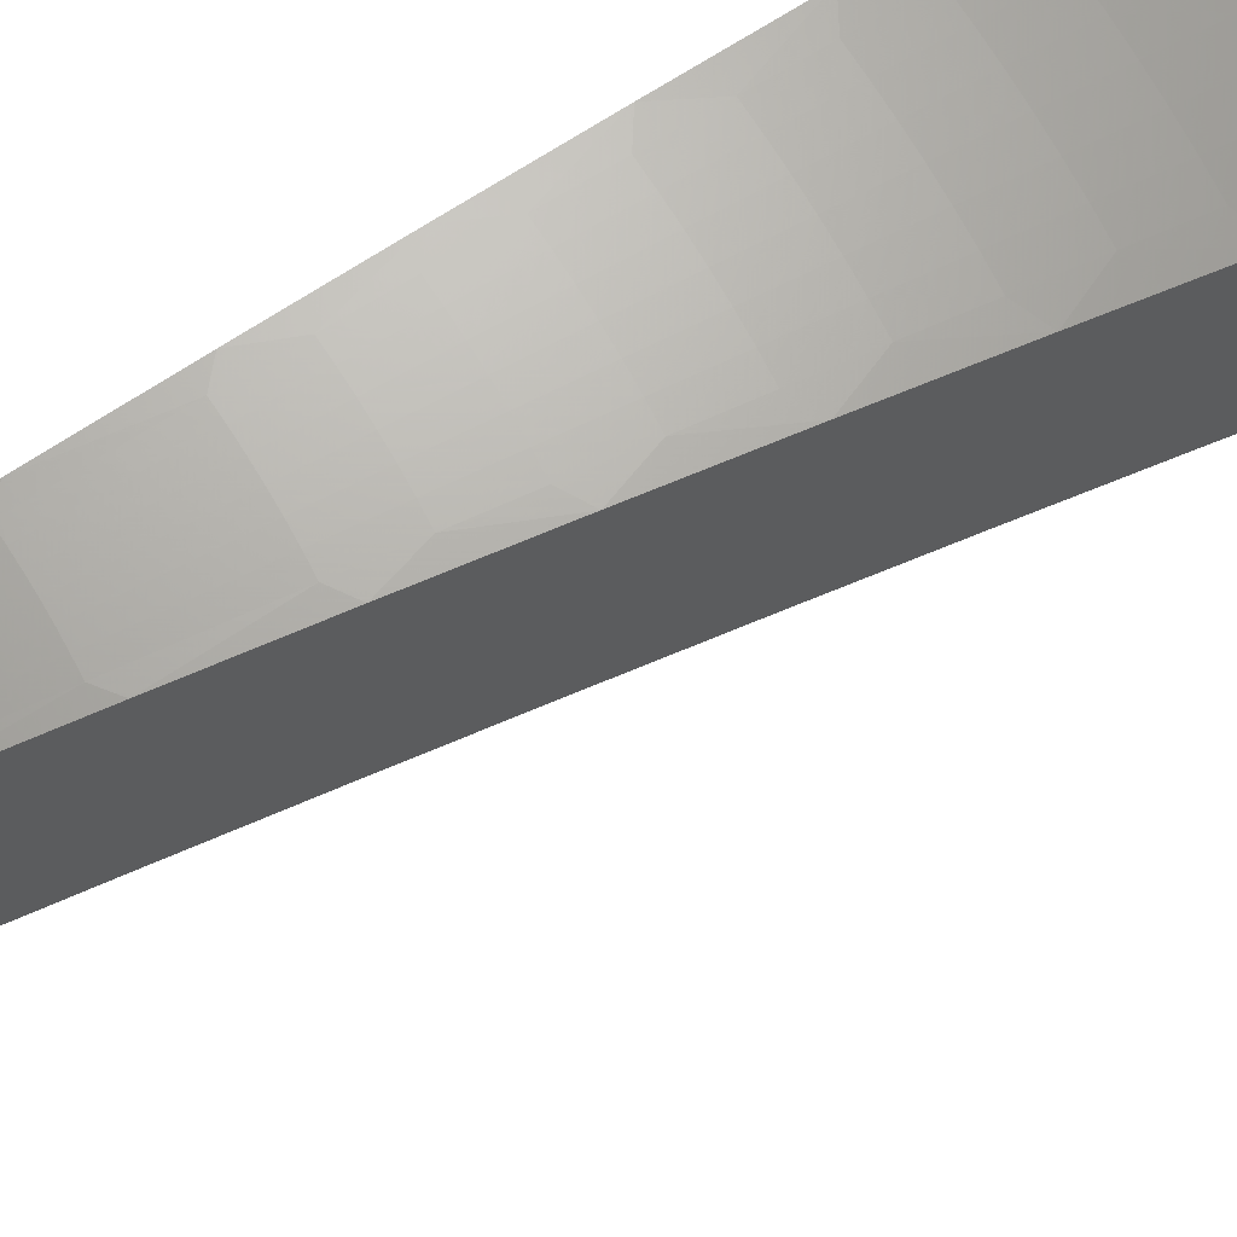
<metadata>
{"format":"stl","ext":"stl","renderer":"f3d","projection":"perspective","resolution":1024,"background":"white","views":[{"elev":69.5,"azim":-124.9,"up":"+Z"}]}
</metadata>
<code>
# stl→obj: 416 verts, 828 faces
v -0.3507 -1.989 11.45
v -0.3585 -2.033 11.71
v -0.3291 -1.866 11.48
v -0.3074 -1.743 11.5
v -0.2857 -1.62 11.52
v -0.2639 -1.497 11.54
v -0.2421 -1.373 11.56
v -0.3363 -1.907 11.73
v -0.2203 -1.249 11.57
v -0.3141 -1.781 11.75
v -0.2918 -1.655 11.77
v -0.1984 -1.125 11.59
v -0.2695 -1.529 11.79
v -0.1764 -1.001 11.6
v -0.2472 -1.402 11.81
v -0.1545 -0.8761 11.61
v -0.2248 -1.275 11.82
v -0.1325 -0.7514 11.62
v -0.2025 -1.148 11.84
v -0.18 -1.021 11.85
v -0.1105 -0.6265 11.63
v -0.1576 -0.8938 11.86
v -0.08843 -0.5015 11.64
v -0.1351 -0.7664 11.87
v -0.06636 -0.3763 11.64
v -0.1127 -0.6389 11.88
v -0.09015 -0.5113 11.89
v -0.04426 -0.251 11.65
v -0.06763 -0.3836 11.89
v -0.0451 -0.2558 11.9
v -0.02214 -0.1256 11.65
v -0.02256 -0.1279 11.9
v -6.919e-16 -8.286e-32 11.65
v -7.072e-16 -8.661e-32 11.9
v -0.3029 -1.976 11.72
v -0.3141 -2.04 11.71
v -0.2695 -2.047 11.71
v -0.2588 -1.982 11.72
v -0.2248 -2.052 11.71
v -0.215 -1.987 11.72
v -0.1799 -2.057 11.71
v -0.1714 -1.991 11.72
v -0.135 -2.06 11.71
v -0.1281 -1.995 11.72
v -0.09005 -2.063 11.71
v -0.08508 -1.997 11.72
v -0.04504 -2.064 11.71
v -0.04237 -1.998 11.72
v -1.674e-17 -2.064 11.71
v -1.581e-16 -1.937 11.73
v -1.53e-16 -1.809 11.75
v -0.03958 -1.867 11.74
v -0.04097 -1.932 11.73
v -1.451e-16 -1.681 11.77
v -0.0368 -1.736 11.76
v -0.03819 -1.801 11.75
v -0.07948 -1.866 11.74
v -0.08228 -1.931 11.73
v -0.1239 -1.929 11.73
v -1.348e-16 -1.553 11.79
v -0.03402 -1.605 11.78
v -0.03541 -1.67 11.77
v -0.0739 -1.734 11.76
v -0.07669 -1.8 11.75
v -0.1155 -1.798 11.75
v -0.1197 -1.863 11.74
v -0.1602 -1.86 11.74
v -0.1658 -1.926 11.73
v -0.2079 -1.922 11.73
v -1.227e-16 -1.425 11.81
v -0.03125 -1.474 11.8
v -0.03264 -1.539 11.79
v -0.06832 -1.604 11.78
v -0.07111 -1.669 11.77
v -0.1071 -1.667 11.77
v -0.1113 -1.732 11.76
v -0.1489 -1.73 11.76
v -0.1545 -1.795 11.75
v -0.1938 -1.791 11.75
v -0.2009 -1.856 11.74
v -0.2418 -1.851 11.74
v -0.2503 -1.917 11.73
v -0.2929 -1.911 11.73
v -1.091e-16 -1.296 11.82
v -0.02849 -1.344 11.82
v -0.02987 -1.409 11.81
v -0.06276 -1.473 11.8
v -0.06554 -1.538 11.79
v -0.09869 -1.536 11.79
v -0.1029 -1.602 11.78
v -0.1377 -1.599 11.78
v -0.1433 -1.664 11.77
v -0.1797 -1.661 11.77
v -0.1868 -1.726 11.76
v -0.2248 -1.721 11.76
v -0.2333 -1.786 11.75
v -0.273 -1.781 11.75
v -0.2829 -1.846 11.74
v -9.466e-17 -1.167 11.84
v -0.02573 -1.214 11.83
v -0.02711 -1.279 11.83
v -0.05721 -1.343 11.82
v -0.05998 -1.408 11.81
v -0.09032 -1.406 11.81
v -0.0945 -1.471 11.8
v -0.1265 -1.469 11.8
v -0.1321 -1.534 11.79
v -0.1656 -1.531 11.79
v -0.1727 -1.596 11.78
v -0.2079 -1.591 11.78
v -0.2163 -1.656 11.77
v -0.2531 -1.651 11.77
v -0.2631 -1.716 11.76
v -7.974e-17 -1.038 11.85
v -0.02298 -1.084 11.85
v -0.02436 -1.149 11.84
v -0.05167 -1.213 11.83
v -0.05444 -1.278 11.83
v -0.08197 -1.276 11.83
v -0.08614 -1.341 11.82
v -0.1153 -1.339 11.82
v -0.1209 -1.404 11.81
v -0.1516 -1.401 11.81
v -0.1586 -1.466 11.8
v -0.1909 -1.462 11.8
v -0.1994 -1.527 11.79
v -0.2333 -1.522 11.79
v -0.2432 -1.586 11.78
v -6.484e-17 -0.9089 11.86
v -0.02024 -0.9548 11.86
v -0.02161 -1.019 11.85
v -0.04615 -1.083 11.85
v -0.04891 -1.148 11.84
v -0.07365 -1.147 11.84
v -0.07781 -1.211 11.83
v -0.1041 -1.209 11.83
v -0.1097 -1.274 11.83
v -0.1376 -1.271 11.83
v -0.1446 -1.336 11.82
v -0.1741 -1.333 11.82
v -0.1825 -1.397 11.81
v -0.2135 -1.393 11.81
v -0.2234 -1.457 11.8
v -0.01888 -0.8903 11.86
v -5.043e-17 -0.7795 11.87
v -0.01615 -0.7617 11.87
v -3.699e-17 -0.6499 11.88
v -0.01343 -0.6335 11.88
v -2.499e-17 -0.5202 11.89
v -0.01072 -0.5058 11.89
v -1.49e-17 -0.3903 11.89
v -0.008026 -0.3786 11.89
v -7.201e-18 -0.2603 11.9
v -0.00534 -0.2518 11.9
v -2.357e-18 -0.1302 11.9
v -0.002664 -0.1256 11.9
v -0.03817 -0.249 11.9
v -0.01904 -0.1242 11.9
v -0.05738 -0.3743 11.89
v -0.07666 -0.5001 11.89
v -0.09602 -0.6263 11.88
v -0.1154 -0.7531 11.87
v -0.1349 -0.8802 11.86
v -0.1447 -0.944 11.86
v -0.1545 -1.008 11.85
v -0.1643 -1.072 11.85
v -0.132 -1.011 11.85
v -0.1404 -1.075 11.85
v -0.1097 -1.014 11.85
v -0.1166 -1.078 11.85
v -0.08745 -1.016 11.85
v -0.093 -1.08 11.85
v -0.06535 -1.017 11.85
v -0.0695 -1.082 11.85
v -0.0434 -1.019 11.85
v -0.1741 -1.136 11.84
v -0.1488 -1.139 11.84
v -0.1236 -1.142 11.84
v -0.09856 -1.145 11.84
v -0.184 -1.2 11.83
v -0.1938 -1.264 11.83
v -0.2037 -1.328 11.82
v -0.1656 -1.268 11.83
v -0.00535 -0.1256 11.9
v -0.008056 -0.1254 11.9
v -0.01078 -0.1252 11.9
v -0.01352 -0.1249 11.9
v -0.01628 -0.1246 11.9
v -0.1572 -1.204 11.83
v -0.1306 -1.207 11.83
v -0.1237 -0.9469 11.86
v -0.1027 -0.9494 11.86
v -0.08191 -0.9515 11.86
v -0.06121 -0.953 11.86
v -0.04065 -0.9541 11.86
v -0.1153 -0.883 11.86
v -0.0958 -0.8853 11.86
v -0.07638 -0.8872 11.86
v -0.05708 -0.8887 11.86
v -0.03791 -0.8897 11.86
v -0.09867 -0.7554 11.87
v -0.08196 -0.7574 11.87
v -0.06535 -0.759 11.87
v -0.04883 -0.7603 11.87
v -0.03243 -0.7612 11.87
v -0.08206 -0.6283 11.88
v -0.06817 -0.63 11.88
v -0.05435 -0.6313 11.88
v -0.04061 -0.6323 11.88
v -0.02697 -0.6331 11.88
v -0.06552 -0.5016 11.89
v -0.05443 -0.503 11.89
v -0.04339 -0.504 11.89
v -0.03243 -0.5049 11.89
v -0.02154 -0.5054 11.89
v -0.04904 -0.3755 11.89
v -0.04074 -0.3765 11.89
v -0.03248 -0.3773 11.89
v -0.02427 -0.3779 11.89
v -0.01612 -0.3783 11.89
v -0.03262 -0.2498 11.9
v -0.0271 -0.2504 11.9
v -0.02161 -0.251 11.9
v -0.01615 -0.2514 11.9
v -0.01072 -0.2517 11.9
v -1.814e-17 -2.02 11.45
v -1.581e-16 -1.895 11.48
v -1.53e-16 -1.77 11.5
v -1.451e-16 -1.644 11.52
v -1.349e-16 -1.519 11.54
v -1.227e-16 -1.393 11.56
v -1.092e-16 -1.267 11.57
v -9.47e-17 -1.141 11.59
v -7.977e-17 -1.015 11.6
v -6.487e-17 -0.8882 11.61
v -5.045e-17 -0.7617 11.62
v -3.701e-17 -0.635 11.63
v -2.5e-17 -0.5081 11.64
v -1.491e-17 -0.3812 11.64
v -7.199e-18 -0.2542 11.65
v -2.351e-18 -0.1271 11.65
v -0.04149 -1.955 11.47
v -0.04406 -2.019 11.45
v -0.08331 -1.954 11.47
v -0.0881 -2.018 11.45
v -0.1254 -1.951 11.47
v -0.1321 -2.015 11.45
v -0.1678 -1.948 11.47
v -0.176 -2.012 11.45
v -0.2105 -1.944 11.47
v -0.2199 -2.008 11.45
v -0.2534 -1.939 11.47
v -0.2636 -2.002 11.45
v -0.2965 -1.934 11.47
v -0.3072 -1.996 11.45
v -0.2867 -1.87 11.48
v -0.2451 -1.876 11.48
v -0.2036 -1.88 11.48
v -0.1623 -1.884 11.48
v -0.1213 -1.887 11.48
v -0.08056 -1.889 11.48
v -0.04012 -1.89 11.48
v -0.03876 -1.826 11.49
v -0.0374 -1.762 11.5
v -0.03603 -1.698 11.51
v -0.07235 -1.697 11.51
v -0.06962 -1.633 11.52
v -0.1048 -1.631 11.52
v -0.1007 -1.567 11.53
v -0.1348 -1.564 11.53
v -0.1293 -1.501 11.54
v -0.1621 -1.498 11.54
v -0.1553 -1.434 11.55
v -0.1869 -1.431 11.55
v -0.1786 -1.367 11.56
v -0.209 -1.363 11.56
v -0.1993 -1.3 11.57
v -0.277 -1.806 11.49
v -0.2672 -1.743 11.5
v -0.2575 -1.679 11.51
v -0.2284 -1.748 11.5
v -0.2201 -1.684 11.51
v -0.1897 -1.753 11.5
v -0.1828 -1.689 11.51
v -0.1513 -1.756 11.5
v -0.1458 -1.692 11.51
v -0.1131 -1.759 11.5
v -0.1089 -1.695 11.51
v -0.07509 -1.761 11.5
v -0.2478 -1.616 11.52
v -0.2118 -1.621 11.52
v -0.1759 -1.625 11.52
v -0.1403 -1.628 11.52
v -0.2381 -1.553 11.53
v -0.2284 -1.489 11.54
v -0.2187 -1.426 11.55
v -0.1952 -1.494 11.54
v -0.1801 -1.174 11.58
v -0.1897 -1.237 11.58
v -0.1704 -1.304 11.57
v -0.1484 -1.371 11.56
v -0.1238 -1.437 11.55
v -0.09662 -1.503 11.54
v -0.06689 -1.569 11.53
v -0.03467 -1.634 11.52
v -0.1608 -1.049 11.6
v -0.1704 -1.112 11.59
v -0.1539 -1.178 11.58
v -0.1621 -1.241 11.58
v -0.1347 -1.244 11.58
v -0.1415 -1.307 11.57
v -0.1129 -1.31 11.57
v -0.1183 -1.373 11.56
v -0.08843 -1.376 11.56
v -0.09252 -1.439 11.55
v -0.06145 -1.441 11.55
v -0.06417 -1.505 11.54
v -0.03196 -1.506 11.54
v -0.03331 -1.57 11.53
v -0.1416 -0.9238 11.61
v -0.1512 -0.9862 11.6
v -0.1374 -1.052 11.6
v -0.1457 -1.115 11.59
v -0.121 -1.118 11.59
v -0.1278 -1.181 11.58
v -0.1019 -1.183 11.58
v -0.1074 -1.247 11.58
v -0.08025 -1.249 11.58
v -0.08434 -1.312 11.57
v -0.05601 -1.313 11.57
v -0.05873 -1.377 11.56
v -0.02925 -1.378 11.56
v -0.0306 -1.442 11.55
v -0.1321 -0.8614 11.61
v -0.113 -0.7369 11.62
v -0.09397 -0.6129 11.63
v -0.07503 -0.4893 11.64
v -0.05615 -0.3662 11.64
v -0.03735 -0.2436 11.65
v -0.01864 -0.1215 11.65
v -0.005227 -0.2463 11.65
v -0.002608 -0.1229 11.65
v -0.007857 -0.3702 11.64
v -0.0105 -0.4947 11.64
v -0.01315 -0.6196 11.63
v -0.01581 -0.745 11.62
v -0.01848 -0.8708 11.61
v -0.01982 -0.9339 11.61
v -0.02116 -0.9971 11.6
v -0.0225 -1.06 11.6
v -0.04249 -0.9964 11.6
v -0.04519 -1.06 11.6
v -0.06398 -0.9953 11.6
v -0.06804 -1.058 11.6
v -0.08561 -0.9937 11.6
v -0.09104 -1.057 11.6
v -0.1074 -0.9917 11.6
v -0.1142 -1.055 11.6
v -0.1292 -0.9892 11.6
v -0.02385 -1.124 11.59
v -0.04789 -1.123 11.59
v -0.0721 -1.122 11.59
v -0.09648 -1.12 11.59
v -0.0252 -1.187 11.58
v -0.02654 -1.251 11.58
v -0.02789 -1.314 11.57
v -0.0533 -1.25 11.58
v -0.01593 -0.1219 11.65
v -0.01323 -0.1222 11.65
v -0.01055 -0.1225 11.65
v -0.007884 -0.1227 11.65
v -0.005236 -0.1228 11.65
v -0.07783 -1.825 11.49
v -0.1172 -1.823 11.49
v -0.1568 -1.82 11.49
v -0.1967 -1.816 11.49
v -0.2367 -1.812 11.49
v -0.05059 -1.186 11.58
v -0.07618 -1.185 11.58
v -0.0398 -0.9333 11.61
v -0.05992 -0.9322 11.61
v -0.08018 -0.9308 11.61
v -0.1006 -0.9289 11.61
v -0.1211 -0.9265 11.61
v -0.03711 -0.8702 11.61
v -0.05588 -0.8693 11.61
v -0.07477 -0.8679 11.61
v -0.09377 -0.8662 11.61
v -0.1129 -0.864 11.61
v -0.03175 -0.7445 11.62
v -0.0478 -0.7437 11.62
v -0.06396 -0.7425 11.62
v -0.08022 -0.741 11.62
v -0.09657 -0.7391 11.62
v -0.0264 -0.6192 11.63
v -0.03976 -0.6185 11.63
v -0.0532 -0.6175 11.63
v -0.06672 -0.6163 11.63
v -0.08032 -0.6147 11.63
v -0.02108 -0.4943 11.64
v -0.03174 -0.4938 11.64
v -0.04247 -0.493 11.64
v -0.05327 -0.492 11.64
v -0.06412 -0.4908 11.64
v -0.01578 -0.37 11.64
v -0.02376 -0.3696 11.64
v -0.03179 -0.369 11.64
v -0.03987 -0.3682 11.64
v -0.04799 -0.3673 11.64
v -0.0105 -0.2461 11.65
v -0.0158 -0.2459 11.65
v -0.02115 -0.2455 11.65
v -0.02652 -0.245 11.65
v -0.03192 -0.2443 11.65
v -0.169 -1.561 11.53
v -0.2035 -1.557 11.53
f 1 2 3
f 3 2 4
f 4 2 5
f 5 2 6
f 6 2 7
f 7 2 8
f 7 8 9
f 9 8 10
f 9 10 11
f 9 11 12
f 12 11 13
f 12 13 14
f 14 13 15
f 14 15 16
f 16 15 17
f 16 17 18
f 18 17 19
f 18 19 20
f 18 20 21
f 21 20 22
f 21 22 23
f 23 22 24
f 23 24 25
f 25 24 26
f 25 26 27
f 25 27 28
f 28 27 29
f 28 29 30
f 28 30 31
f 31 30 32
f 31 32 33
f 33 32 34
f 8 2 35
f 35 2 36
f 35 36 37
f 35 37 38
f 38 37 39
f 38 39 40
f 40 39 41
f 40 41 42
f 42 41 43
f 42 43 44
f 44 43 45
f 44 45 46
f 46 45 47
f 46 47 48
f 48 47 49
f 48 49 50
f 51 52 50
f 50 52 53
f 50 53 48
f 48 53 46
f 54 55 51
f 51 55 56
f 51 56 52
f 52 56 57
f 52 57 58
f 58 57 59
f 58 59 44
f 44 59 42
f 60 61 54
f 54 61 62
f 54 62 55
f 55 62 63
f 55 63 64
f 64 63 65
f 64 65 66
f 66 65 67
f 66 67 68
f 68 67 69
f 68 69 40
f 40 69 38
f 70 71 60
f 60 71 72
f 60 72 61
f 61 72 73
f 61 73 74
f 74 73 75
f 74 75 76
f 76 75 77
f 76 77 78
f 78 77 79
f 78 79 80
f 80 79 81
f 80 81 82
f 82 81 83
f 82 83 35
f 35 83 8
f 84 85 70
f 70 85 86
f 70 86 71
f 71 86 87
f 71 87 88
f 88 87 89
f 88 89 90
f 90 89 91
f 90 91 92
f 92 91 93
f 92 93 94
f 94 93 95
f 94 95 96
f 96 95 97
f 96 97 98
f 98 97 10
f 98 10 8
f 99 100 84
f 84 100 101
f 84 101 85
f 85 101 102
f 85 102 103
f 103 102 104
f 103 104 105
f 105 104 106
f 105 106 107
f 107 106 108
f 107 108 109
f 109 108 110
f 109 110 111
f 111 110 112
f 111 112 113
f 113 112 11
f 113 11 10
f 114 115 99
f 99 115 116
f 99 116 100
f 100 116 117
f 100 117 118
f 118 117 119
f 118 119 120
f 120 119 121
f 120 121 122
f 122 121 123
f 122 123 124
f 124 123 125
f 124 125 126
f 126 125 127
f 126 127 128
f 128 127 13
f 128 13 11
f 129 130 114
f 114 130 131
f 114 131 115
f 115 131 132
f 115 132 133
f 133 132 134
f 133 134 135
f 135 134 136
f 135 136 137
f 137 136 138
f 137 138 139
f 139 138 140
f 139 140 141
f 141 140 142
f 141 142 143
f 143 142 15
f 143 15 13
f 130 129 144
f 144 129 145
f 144 145 146
f 146 145 147
f 146 147 148
f 148 147 149
f 148 149 150
f 150 149 151
f 150 151 152
f 152 151 153
f 152 153 154
f 154 153 155
f 154 155 156
f 156 155 34
f 30 157 32
f 32 157 158
f 32 158 34
f 157 30 159
f 159 30 29
f 159 29 160
f 160 29 27
f 160 27 161
f 161 27 26
f 161 26 162
f 162 26 24
f 162 24 163
f 163 24 22
f 163 22 164
f 164 22 20
f 164 20 165
f 165 20 166
f 165 166 167
f 167 166 168
f 167 168 169
f 169 168 170
f 169 170 171
f 171 170 172
f 171 172 173
f 173 172 174
f 173 174 175
f 175 174 132
f 175 132 131
f 20 19 166
f 166 19 176
f 166 176 168
f 168 176 177
f 168 177 170
f 170 177 178
f 170 178 172
f 172 178 179
f 172 179 174
f 174 179 134
f 174 134 132
f 176 19 180
f 180 19 17
f 180 17 181
f 181 17 182
f 181 182 183
f 183 182 140
f 183 140 138
f 17 15 182
f 182 15 142
f 182 142 140
f 156 34 184
f 184 34 185
f 185 34 186
f 186 34 187
f 187 34 188
f 188 34 158
f 98 8 83
f 113 10 97
f 96 98 81
f 81 98 83
f 128 11 112
f 111 113 95
f 95 113 97
f 143 13 127
f 126 128 110
f 110 128 112
f 141 143 125
f 125 143 127
f 177 176 180
f 180 181 189
f 189 181 183
f 189 183 190
f 190 183 138
f 190 138 136
f 164 165 191
f 191 165 167
f 191 167 192
f 192 167 169
f 192 169 193
f 193 169 171
f 193 171 194
f 194 171 173
f 194 173 195
f 195 173 175
f 195 175 130
f 130 175 131
f 163 164 196
f 196 164 191
f 196 191 197
f 197 191 192
f 197 192 198
f 198 192 193
f 198 193 199
f 199 193 194
f 199 194 200
f 200 194 195
f 200 195 144
f 144 195 130
f 162 163 201
f 201 163 196
f 201 196 202
f 202 196 197
f 202 197 203
f 203 197 198
f 203 198 204
f 204 198 199
f 204 199 205
f 205 199 200
f 205 200 146
f 146 200 144
f 161 162 206
f 206 162 201
f 206 201 207
f 207 201 202
f 207 202 208
f 208 202 203
f 208 203 209
f 209 203 204
f 209 204 210
f 210 204 205
f 210 205 148
f 148 205 146
f 160 161 211
f 211 161 206
f 211 206 212
f 212 206 207
f 212 207 213
f 213 207 208
f 213 208 214
f 214 208 209
f 214 209 215
f 215 209 210
f 215 210 150
f 150 210 148
f 159 160 216
f 216 160 211
f 216 211 217
f 217 211 212
f 217 212 218
f 218 212 213
f 218 213 219
f 219 213 214
f 219 214 220
f 220 214 215
f 220 215 152
f 152 215 150
f 188 158 157
f 157 159 221
f 221 159 216
f 221 216 222
f 222 216 217
f 222 217 223
f 223 217 218
f 223 218 224
f 224 218 219
f 224 219 225
f 225 219 220
f 225 220 154
f 154 220 152
f 35 38 82
f 82 38 69
f 82 69 80
f 80 69 67
f 80 67 78
f 78 67 65
f 78 65 76
f 76 65 63
f 76 63 74
f 74 63 62
f 74 62 61
f 94 96 79
f 79 96 81
f 109 111 93
f 93 111 95
f 124 126 108
f 108 126 110
f 139 141 123
f 123 141 125
f 178 177 189
f 189 177 180
f 178 189 190
f 187 188 221
f 221 188 157
f 187 221 222
f 92 94 77
f 77 94 79
f 107 109 91
f 91 109 93
f 122 124 106
f 106 124 108
f 137 139 121
f 121 139 123
f 179 178 190
f 179 190 136
f 186 187 222
f 186 222 223
f 40 42 68
f 68 42 59
f 68 59 66
f 66 59 57
f 66 57 64
f 64 57 56
f 64 56 55
f 90 92 75
f 75 92 77
f 105 107 89
f 89 107 91
f 120 122 104
f 104 122 106
f 135 137 119
f 119 137 121
f 134 179 136
f 185 186 223
f 185 223 224
f 88 90 73
f 73 90 75
f 103 105 87
f 87 105 89
f 118 120 102
f 102 120 104
f 133 135 117
f 117 135 119
f 184 185 224
f 184 224 225
f 44 46 58
f 58 46 53
f 58 53 52
f 71 88 72
f 72 88 73
f 85 103 86
f 86 103 87
f 100 118 101
f 101 118 102
f 115 133 116
f 116 133 117
f 156 184 225
f 156 225 154
f 226 227 49
f 49 227 228
f 49 228 229
f 229 230 49
f 49 230 231
f 49 231 50
f 50 231 232
f 50 232 51
f 51 232 54
f 54 232 233
f 54 233 60
f 60 233 234
f 60 234 70
f 70 234 235
f 70 235 84
f 84 235 236
f 84 236 99
f 99 236 114
f 114 236 237
f 114 237 129
f 129 237 238
f 129 238 145
f 145 238 147
f 147 238 239
f 147 239 149
f 149 239 240
f 149 240 151
f 151 240 153
f 153 240 241
f 153 241 155
f 155 241 33
f 155 33 34
f 227 226 242
f 242 226 243
f 242 243 244
f 244 243 245
f 244 245 246
f 246 245 247
f 246 247 248
f 248 247 249
f 248 249 250
f 250 249 251
f 250 251 252
f 252 251 253
f 252 253 254
f 254 253 255
f 254 255 1
f 1 3 254
f 254 3 256
f 254 256 252
f 252 256 257
f 252 257 250
f 250 257 258
f 250 258 248
f 248 258 259
f 248 259 246
f 246 259 260
f 246 260 244
f 244 260 261
f 244 261 242
f 242 261 262
f 242 262 227
f 227 262 263
f 227 263 228
f 228 263 264
f 228 264 265
f 265 264 266
f 265 266 267
f 267 266 268
f 267 268 269
f 269 268 270
f 269 270 271
f 271 270 272
f 271 272 273
f 273 272 274
f 273 274 275
f 275 274 276
f 275 276 277
f 277 276 7
f 277 7 9
f 256 3 278
f 278 3 4
f 278 4 279
f 279 4 280
f 279 280 281
f 281 280 282
f 281 282 283
f 283 282 284
f 283 284 285
f 285 284 286
f 285 286 287
f 287 286 288
f 287 288 289
f 289 288 266
f 289 266 264
f 4 5 280
f 280 5 290
f 280 290 282
f 282 290 291
f 282 291 284
f 284 291 292
f 284 292 286
f 286 292 293
f 286 293 288
f 288 293 268
f 288 268 266
f 290 5 294
f 294 5 6
f 294 6 295
f 295 6 296
f 295 296 297
f 297 296 274
f 297 274 272
f 6 7 296
f 296 7 276
f 296 276 274
f 12 298 9
f 9 298 299
f 9 299 277
f 277 299 300
f 277 300 275
f 275 300 301
f 275 301 273
f 273 301 302
f 273 302 271
f 271 302 303
f 271 303 269
f 269 303 304
f 269 304 267
f 267 304 305
f 267 305 265
f 265 305 229
f 265 229 228
f 14 306 12
f 12 306 307
f 12 307 298
f 298 307 308
f 298 308 309
f 309 308 310
f 309 310 311
f 311 310 312
f 311 312 313
f 313 312 314
f 313 314 315
f 315 314 316
f 315 316 317
f 317 316 318
f 317 318 319
f 319 318 230
f 319 230 229
f 16 320 14
f 14 320 321
f 14 321 306
f 306 321 322
f 306 322 323
f 323 322 324
f 323 324 325
f 325 324 326
f 325 326 327
f 327 326 328
f 327 328 329
f 329 328 330
f 329 330 331
f 331 330 332
f 331 332 333
f 333 332 231
f 333 231 230
f 320 16 334
f 334 16 18
f 334 18 335
f 335 18 21
f 335 21 336
f 336 21 23
f 336 23 337
f 337 23 25
f 337 25 338
f 338 25 28
f 338 28 339
f 339 28 31
f 339 31 340
f 340 31 33
f 240 341 241
f 241 341 342
f 241 342 33
f 341 240 343
f 343 240 239
f 343 239 344
f 344 239 238
f 344 238 345
f 345 238 237
f 345 237 346
f 346 237 236
f 346 236 347
f 347 236 235
f 347 235 348
f 348 235 234
f 348 234 349
f 349 234 350
f 349 350 351
f 351 350 352
f 351 352 353
f 353 352 354
f 353 354 355
f 355 354 356
f 355 356 357
f 357 356 358
f 357 358 359
f 359 358 322
f 359 322 321
f 234 233 350
f 350 233 360
f 350 360 352
f 352 360 361
f 352 361 354
f 354 361 362
f 354 362 356
f 356 362 363
f 356 363 358
f 358 363 324
f 358 324 322
f 360 233 364
f 364 233 232
f 364 232 365
f 365 232 366
f 365 366 367
f 367 366 330
f 367 330 328
f 232 231 366
f 366 231 332
f 366 332 330
f 340 33 368
f 368 33 369
f 369 33 370
f 370 33 371
f 371 33 372
f 372 33 342
f 289 264 263
f 263 262 373
f 373 262 261
f 373 261 374
f 374 261 260
f 374 260 375
f 375 260 259
f 375 259 376
f 376 259 258
f 376 258 377
f 377 258 257
f 377 257 278
f 278 257 256
f 319 229 305
f 333 230 318
f 317 319 304
f 304 319 305
f 331 333 316
f 316 333 318
f 361 360 364
f 364 365 378
f 378 365 367
f 378 367 379
f 379 367 328
f 379 328 326
f 348 349 380
f 380 349 351
f 380 351 381
f 381 351 353
f 381 353 382
f 382 353 355
f 382 355 383
f 383 355 357
f 383 357 384
f 384 357 359
f 384 359 320
f 320 359 321
f 347 348 385
f 385 348 380
f 385 380 386
f 386 380 381
f 386 381 387
f 387 381 382
f 387 382 388
f 388 382 383
f 388 383 389
f 389 383 384
f 389 384 334
f 334 384 320
f 346 347 390
f 390 347 385
f 390 385 391
f 391 385 386
f 391 386 392
f 392 386 387
f 392 387 393
f 393 387 388
f 393 388 394
f 394 388 389
f 394 389 335
f 335 389 334
f 345 346 395
f 395 346 390
f 395 390 396
f 396 390 391
f 396 391 397
f 397 391 392
f 397 392 398
f 398 392 393
f 398 393 399
f 399 393 394
f 399 394 336
f 336 394 335
f 344 345 400
f 400 345 395
f 400 395 401
f 401 395 396
f 401 396 402
f 402 396 397
f 402 397 403
f 403 397 398
f 403 398 404
f 404 398 399
f 404 399 337
f 337 399 336
f 343 344 405
f 405 344 400
f 405 400 406
f 406 400 401
f 406 401 407
f 407 401 402
f 407 402 408
f 408 402 403
f 408 403 409
f 409 403 404
f 409 404 338
f 338 404 337
f 372 342 341
f 341 343 410
f 410 343 405
f 410 405 411
f 411 405 406
f 411 406 412
f 412 406 407
f 412 407 413
f 413 407 408
f 413 408 414
f 414 408 409
f 414 409 339
f 339 409 338
f 287 289 373
f 373 289 263
f 287 373 374
f 315 317 303
f 303 317 304
f 329 331 314
f 314 331 316
f 362 361 378
f 378 361 364
f 362 378 379
f 371 372 410
f 410 372 341
f 371 410 411
f 285 287 374
f 285 374 375
f 270 268 293
f 313 315 302
f 302 315 303
f 327 329 312
f 312 329 314
f 363 362 379
f 363 379 326
f 370 371 411
f 370 411 412
f 283 285 375
f 283 375 376
f 270 293 415
f 415 293 292
f 415 292 416
f 416 292 291
f 416 291 294
f 294 291 290
f 311 313 301
f 301 313 302
f 325 327 310
f 310 327 312
f 324 363 326
f 369 370 412
f 369 412 413
f 281 283 376
f 281 376 377
f 297 272 415
f 415 272 270
f 297 415 416
f 309 311 300
f 300 311 301
f 323 325 308
f 308 325 310
f 368 369 413
f 368 413 414
f 279 281 377
f 279 377 278
f 295 297 416
f 295 416 294
f 298 309 299
f 299 309 300
f 306 323 307
f 307 323 308
f 340 368 414
f 340 414 339
f 226 49 243
f 243 49 47
f 243 47 245
f 245 47 45
f 245 45 247
f 247 45 43
f 247 43 249
f 249 43 41
f 249 41 251
f 251 41 39
f 251 39 253
f 253 39 37
f 253 37 255
f 255 37 36
f 255 36 1
f 1 36 2

</code>
